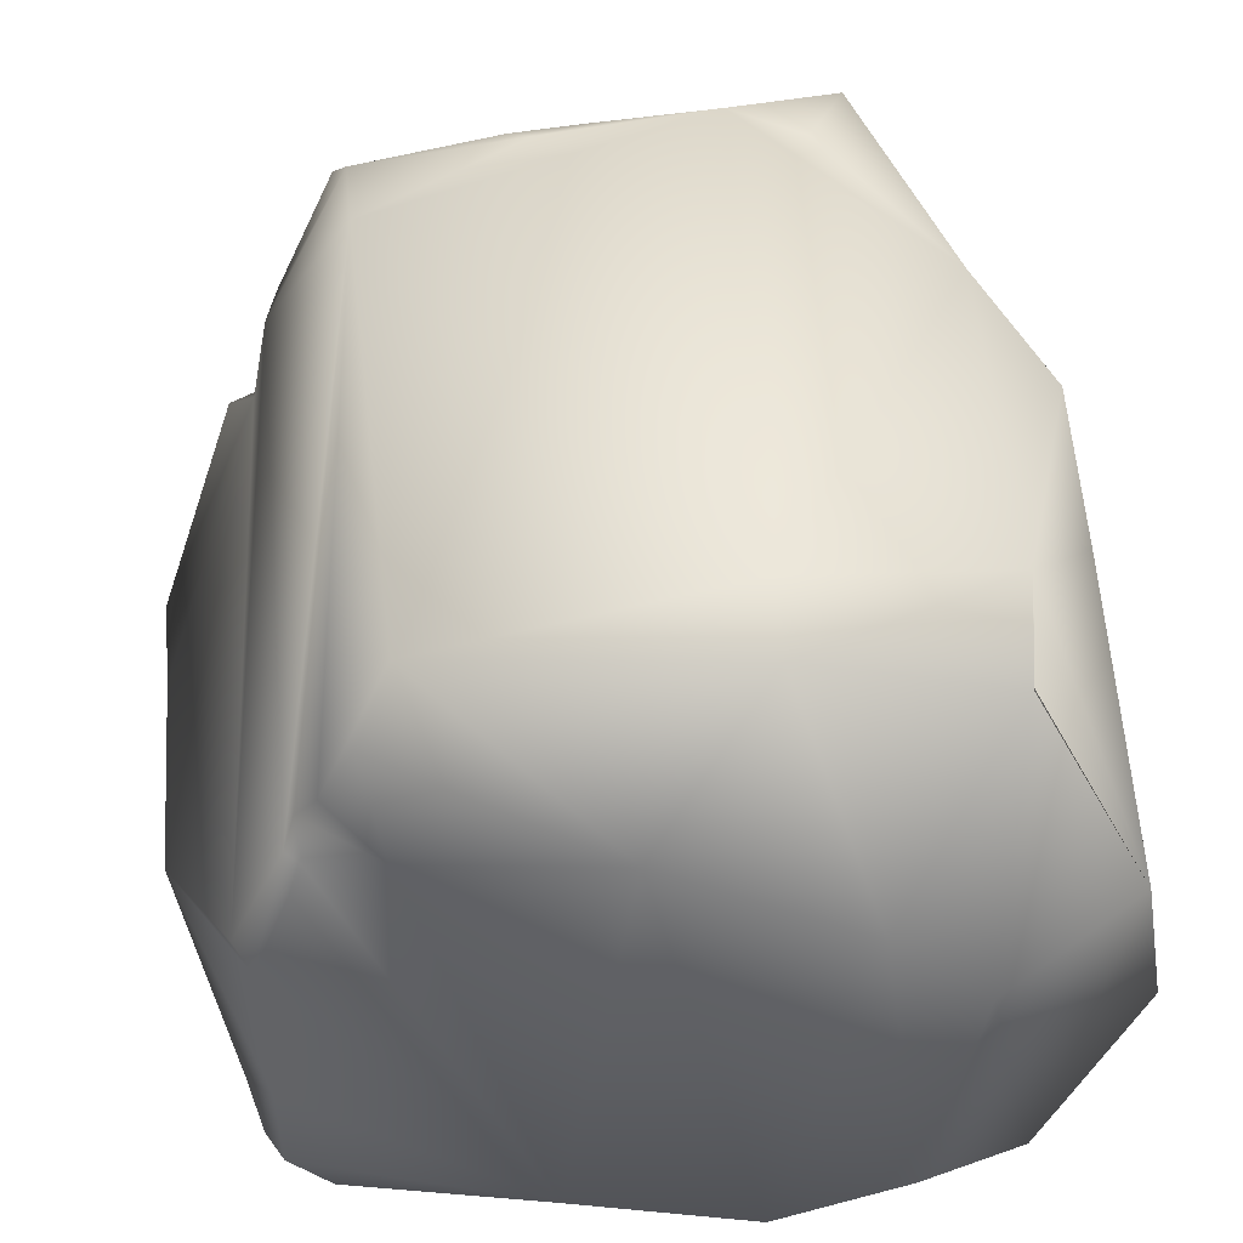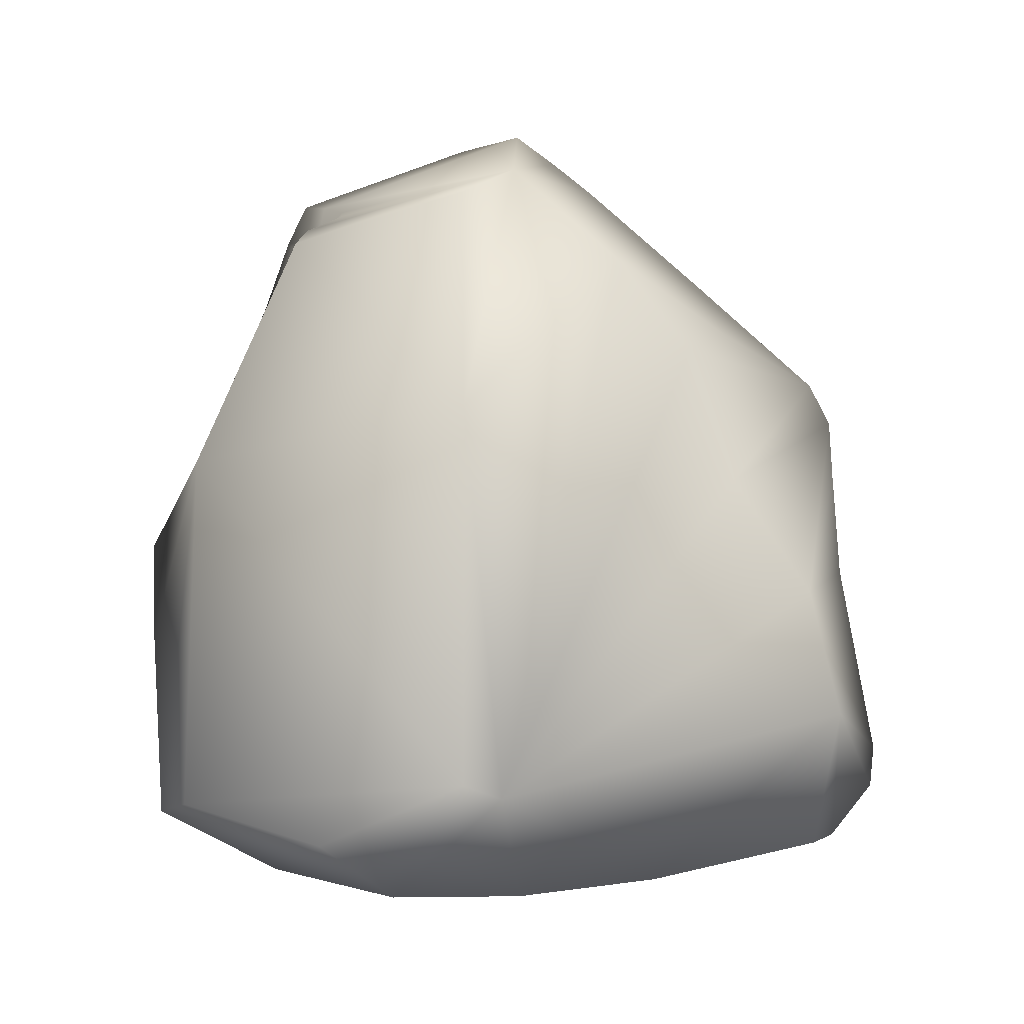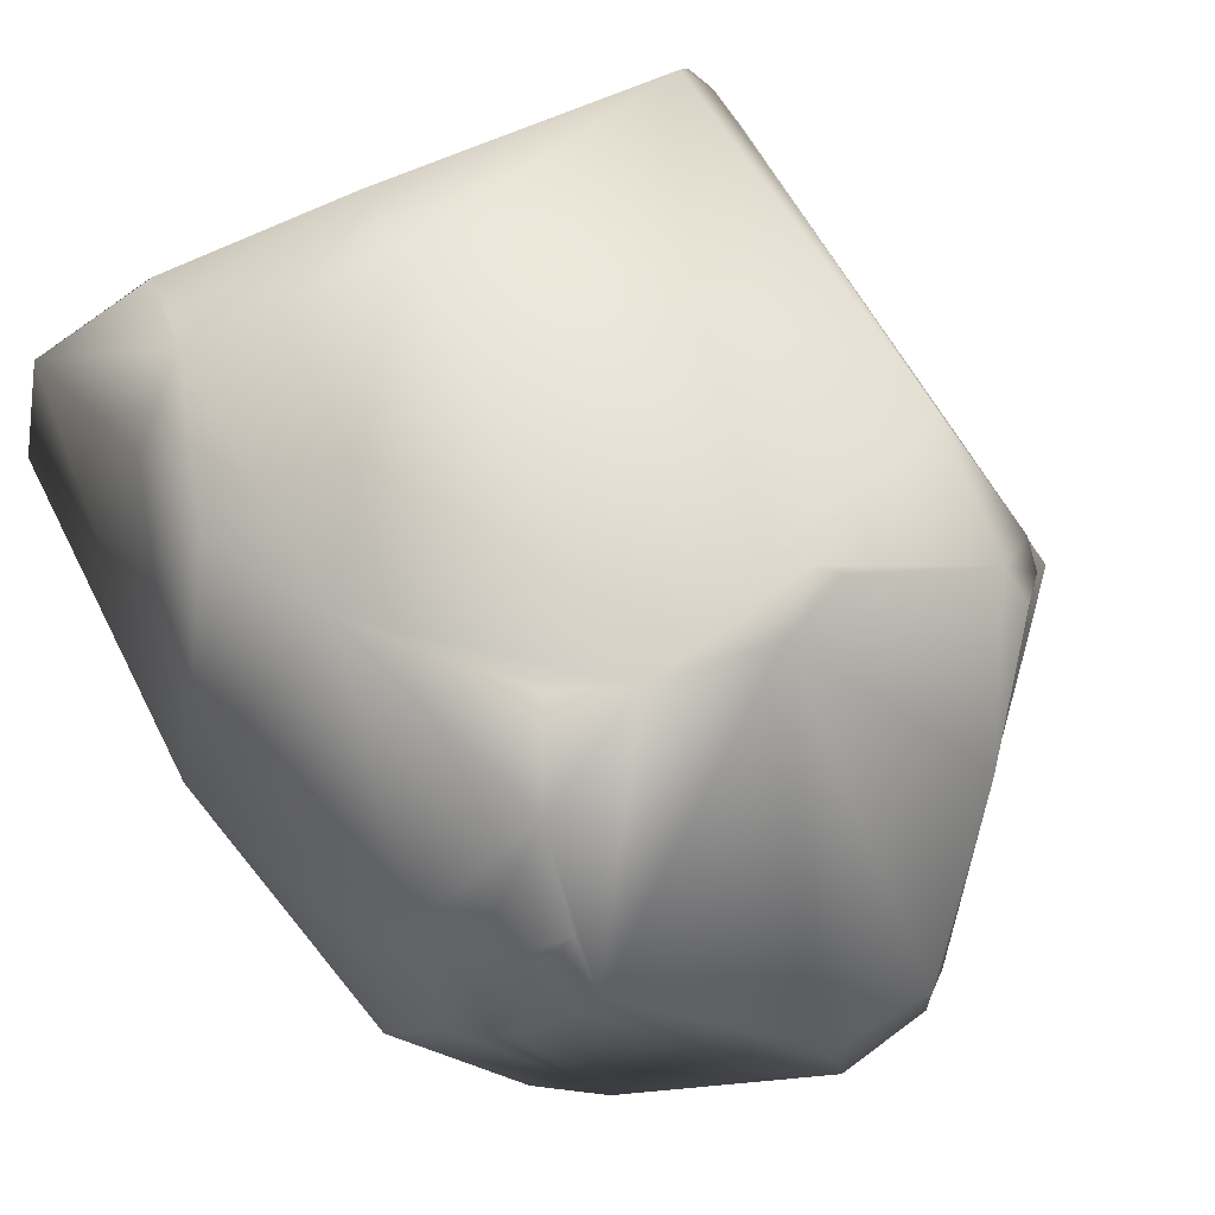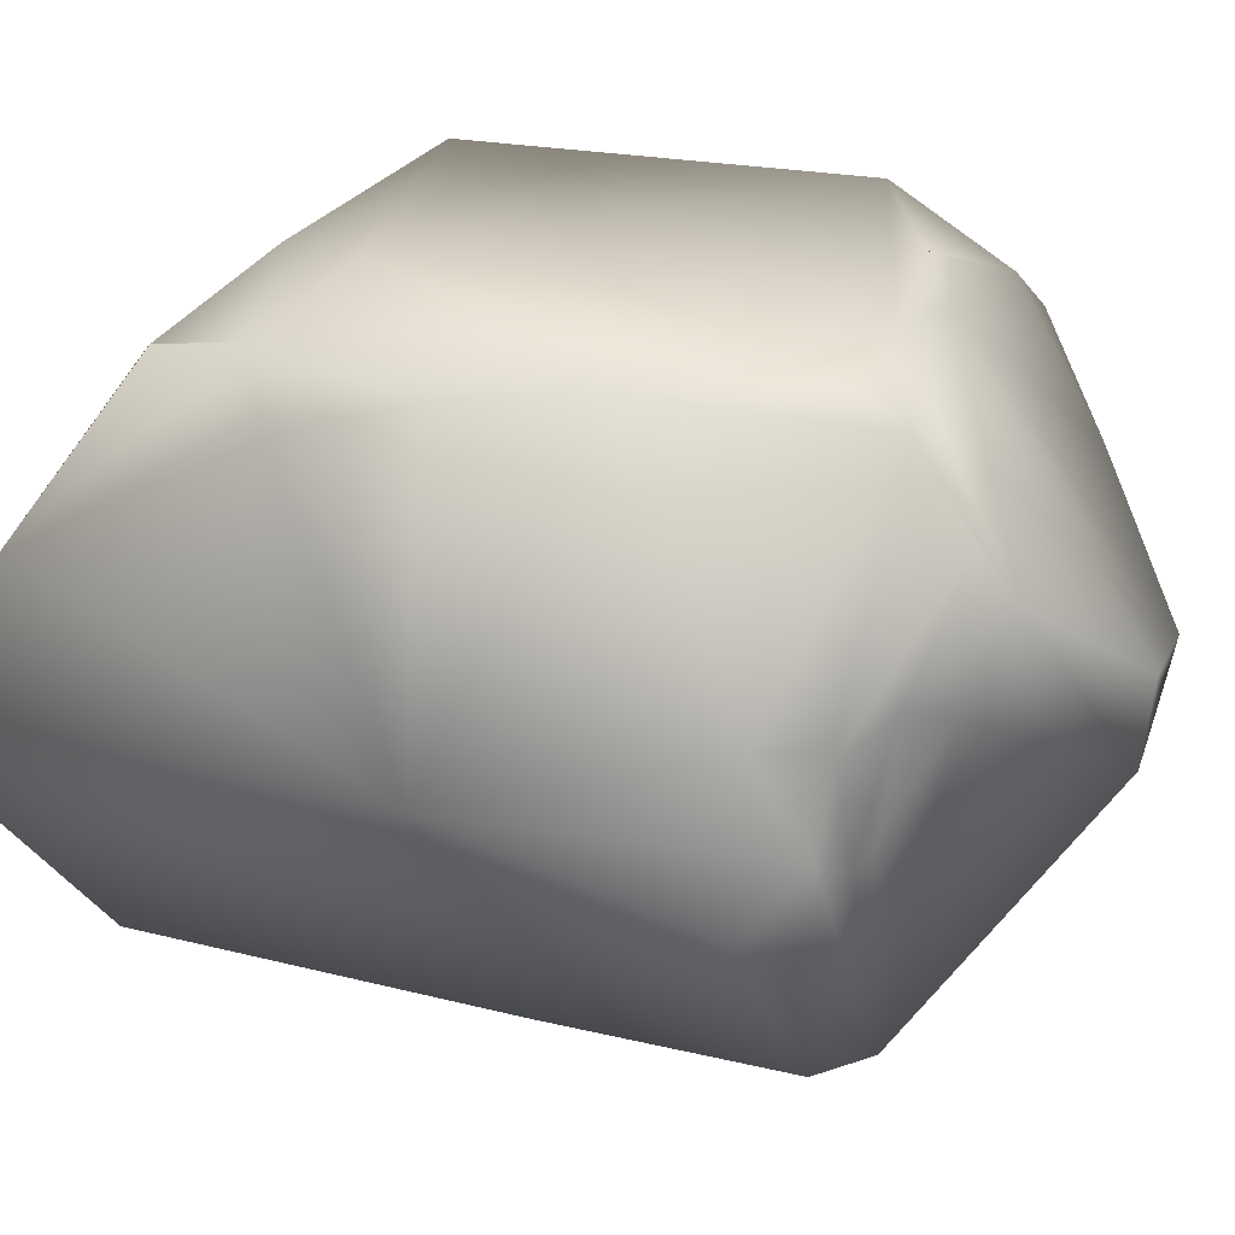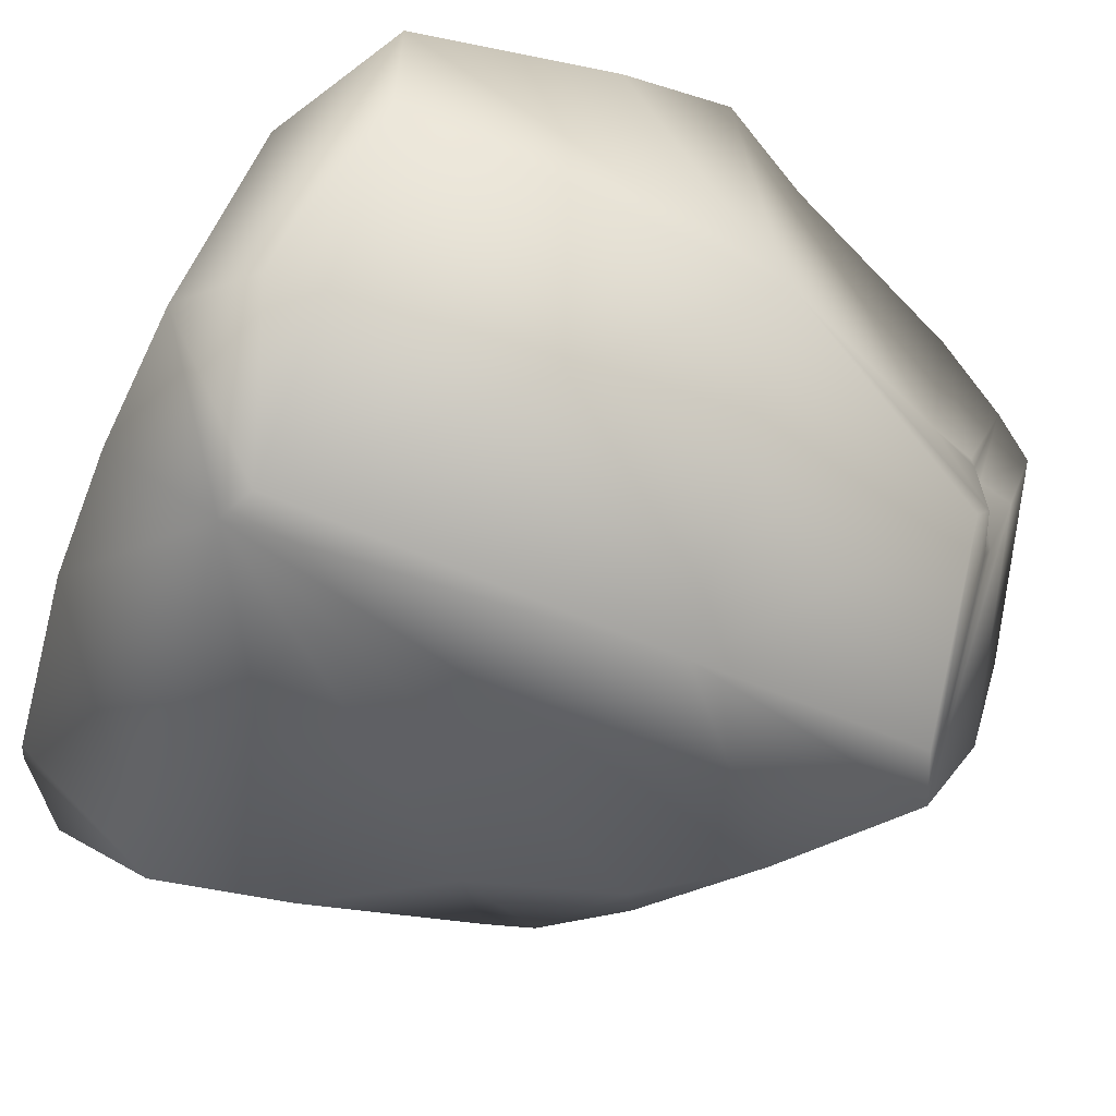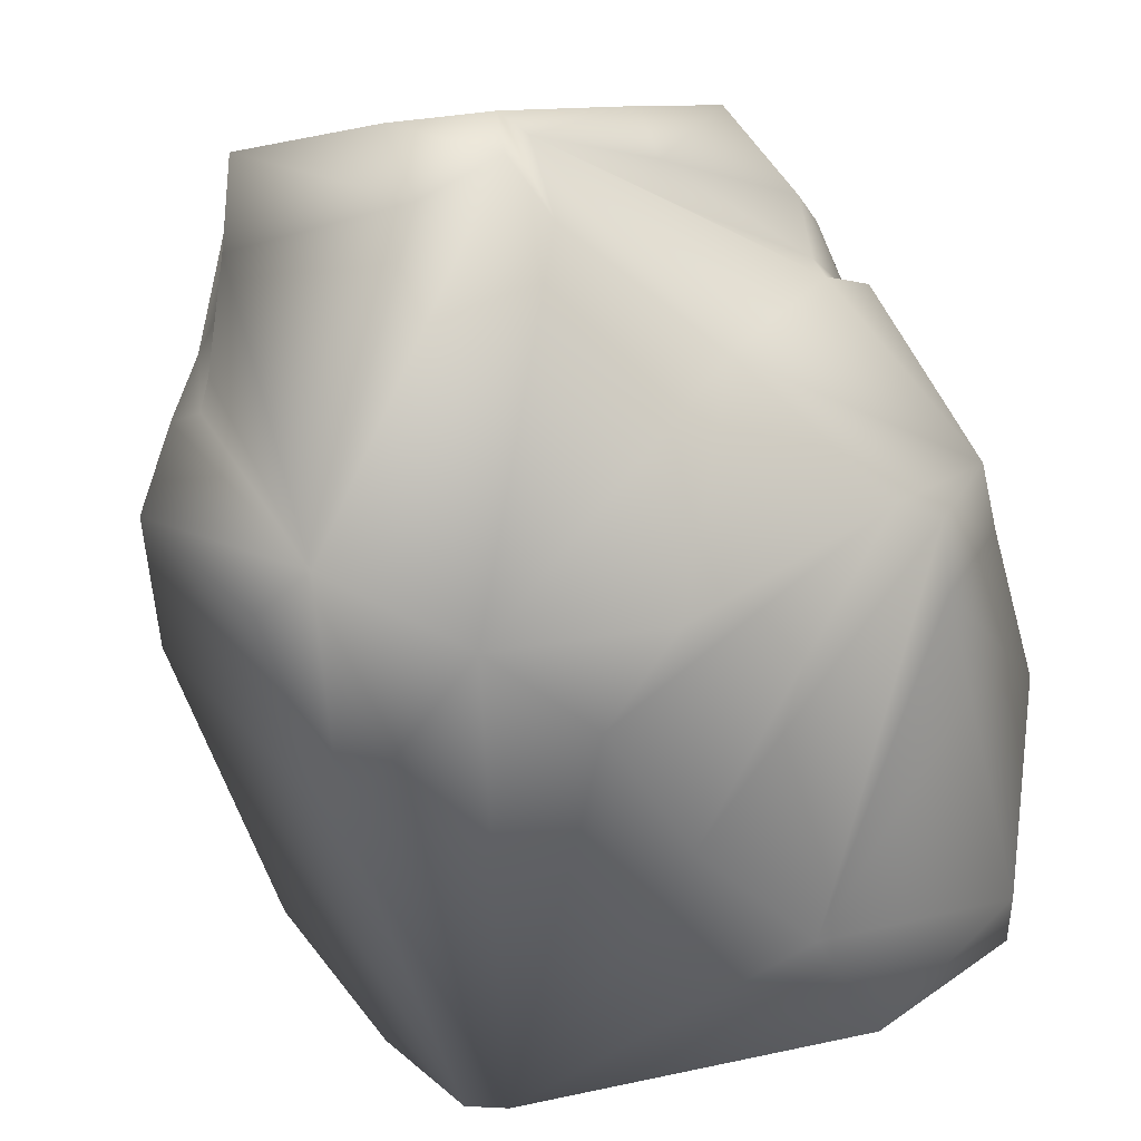
<metadata>
{"format":"obj","ext":"obj","renderer":"f3d","projection":"perspective","resolution":1024,"background":"white","views":[{"elev":56.8,"azim":-4.9,"up":"+Z"},{"elev":-17.1,"azim":153.2,"up":"+Y"},{"elev":55.0,"azim":153.9,"up":"+Z"},{"elev":22.9,"azim":113.7,"up":"+Z"},{"elev":-44.5,"azim":60.1,"up":"+Z"},{"elev":-48.1,"azim":-166.4,"up":"+Z"}]}
</metadata>
<code>
g RetopoGroup1
v -31.86 28.96 -4.386
v -27.66 14.92 1.453
v -39.15 15.44 -14.95
v -39.09 29.92 -14.71
v -27.78 -7.627 1.385
v -39.29 -8.19 -14.97
v -33.53 -11.03 -6.937
v -49.33 26.66 -16.43
v -42.62 32.18 -14.87
v -41.74 -8.82 -15.09
v -54.05 20.86 -17.3
v -56.69 12.31 -17.97
v -61.53 5.338 -18.9
v -56.11 39.17 -0.6596
v -63.42 -2.307 -18.97
v -58.73 23.94 -14.07
v -69.58 24.02 -8.082
v -63.06 31.81 -4.054
v -71.19 17.44 -8.091
v -71.66 21.77 -7.272
v -71.29 -2.32 -11.33
v -67.02 -8.85 -10.19
v -70.5 -5.023 -11.87
v -69.34 -7.956 -8.91
v -56.13 -11.68 -8.075
v -46.4 -13.39 -8.348
v -39.38 -13.47 -4.821
v -54.31 42.05 1.587
v -49.93 42.13 -1.037
v -53.97 42.68 4.505
v -48.31 43.15 4.729
v -38.59 39.27 11.2
v -37.89 36.84 5.754
v -34.07 31.76 -0.7591
v -38.33 37.35 13.88
v -37.45 34.38 5.832
v -35.24 32.2 3.93
v -35.29 32.05 4.556
v -36.12 32.79 -1.855
v -36.73 33.79 -0.3909
v -33.98 28.58 3.965
v -34.27 21.24 19.92
v -30.82 14.33 19.52
v -38.43 33.98 18.41
v -59.82 36.99 11.3
v -51.53 31.42 20.21
v -63.62 32.5 16.72
v -62.89 31.18 18.52
v -55.1 30.11 21.34
v -53.93 29.42 21.81
v -44.62 31.22 20.93
v -45.21 4.104 21.07
v -40.7 29.42 20.6
v -33.82 4.108 20.04
v -62.67 24.35 22.58
v -61.97 0.3685 22.3
v -45.29 -0.354 21.05
v -34.51 -1.379 18.95
v -34.49 -1.307 19.01
v -29.09 -6.656 9.864
v -30.33 6.966 16.98
v -66.81 28.71 12.52
v -67.43 26.73 12.62
v -60.64 35.58 8.194
v -55.32 41.42 3.741
v -73.94 19.87 -1.412
v -60.81 33.76 6.926
v -66.96 26.44 9.893
v -68.22 23.54 10.75
v -69.7 25.7 7.644
v -67.7 27.89 6.043
v -73.9 14.95 -1.139
v -74.25 4.891 -2.137
v -71.17 10.47 -8.515
v -69.25 -7.676 -2.095
v -69.45 -5.327 5.705
v -70.33 -3.969 6.481
v -66.58 -3.743 12.56
v -67.38 -3.104 12.86
v -62.8 -4.231 12.92
v -66.78 -2.034 14.11
v -65.6 -2.74 16.46
v -63.81 -2.164 19.25
v -51.85 -5.825 13.88
v -41.22 -8.574 10.57
v -36.43 -10.31 7.49
f 1 2 3 4
f 2 5 6 3
f 5 7 6
f 3 8 9 4
f 3 6 10 8
f 8 10 11
f 10 12 11
f 12 20 17
f 10 15 13
f 8 11 16
f 11 12 17 16
f 13 12 10
f 13 19 20 12
f 13 15 21 74
f 15 23 21
f 15 22 24 23
f 15 10 25 22
f 10 26 25
f 10 6 27 26
f 6 7 27
f 16 17 18 8
f 8 18 14 9
f 9 14 28 29
f 28 30 31 29
f 29 31 32 33
f 29 33 9
f 1 4 9 34
f 32 35 36 33
f 35 38 37 36
f 36 39 40
f 36 37 39
f 37 41 34 39
f 33 40 9
f 9 40 39
f 34 9 39
f 40 33 36
f 34 41 2 1
f 2 41 42 43
f 41 38 44 42
f 38 35 44
f 37 38 41
f 30 45 46 31
f 45 47 48 46
f 46 48 49
f 46 49 50 51
f 46 51 32 31
f 32 51 44 35
f 42 44 53
f 44 51 53
f 42 52 54 43
f 42 53 51 52
f 51 50 55 52
f 50 49 48 55
f 52 55 56 57
f 52 57 54
f 54 57 58 59
f 54 59 60 61
f 54 61 43
f 43 61 2
f 2 61 60 5
f 48 62 63 55
f 48 47 62
f 47 45 64 62
f 45 30 65 64
f 64 65 67
f 64 67 68 62
f 62 68 69 63
f 71 70 69 68
f 68 67 71
f 67 65 71
f 30 28 14 65
f 65 14 18 71
f 18 17 66 71
f 17 20 66
f 66 70 71
f 20 19 72 66
f 73 72 19 74
f 74 21 73
f 21 23 24
f 21 24 75 73
f 73 75 76 77
f 76 78 79 77
f 78 80 81 79
f 80 82 81
f 73 77 69 72
f 69 70 66 72
f 63 69 77 79
f 79 81 55 63
f 55 81 82 56
f 56 82 83
f 56 83 84 57
f 57 84 85 58
f 58 85 86 60
f 60 86 7 5
f 7 86 27
f 85 26 27 86
f 26 85 84 25
f 25 84 80 78
f 80 84 83 82
f 25 78 76 75
f 24 22 25 75
f 74 19 13

</code>
